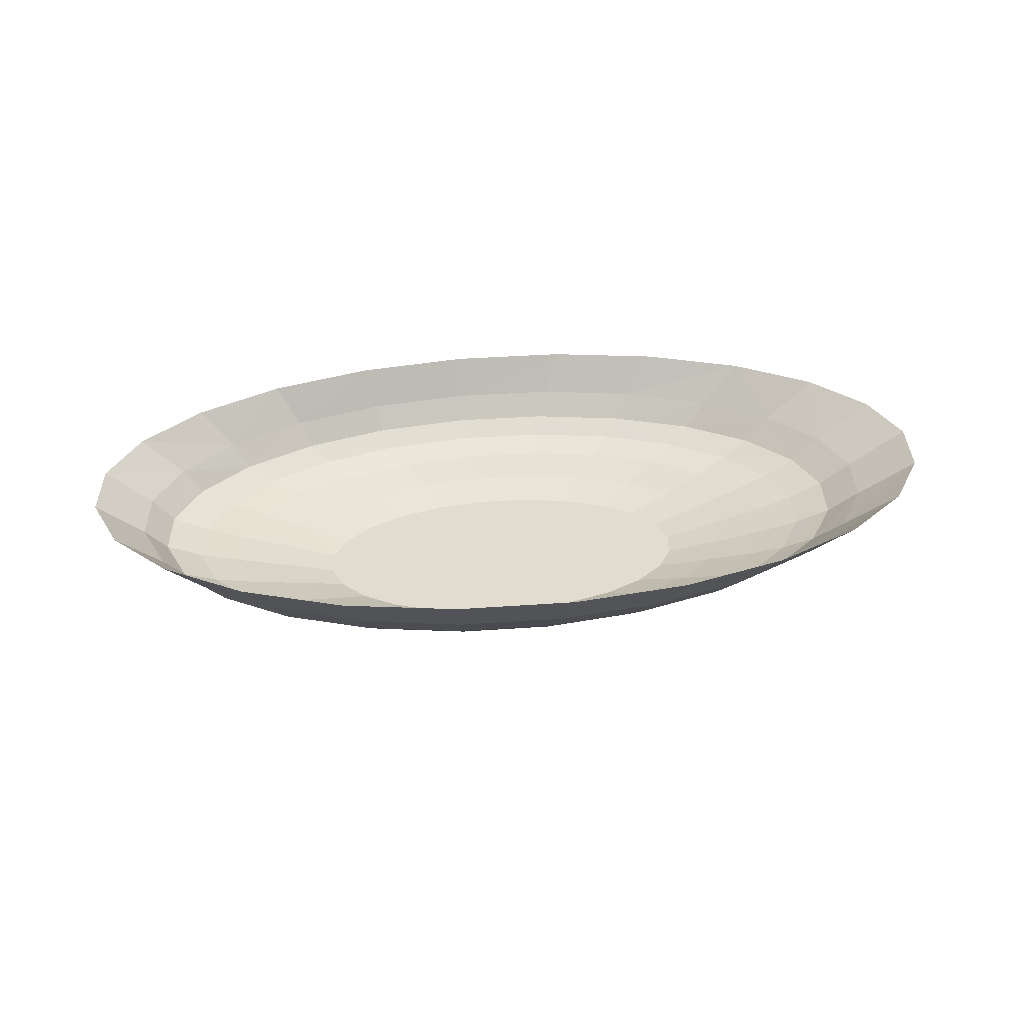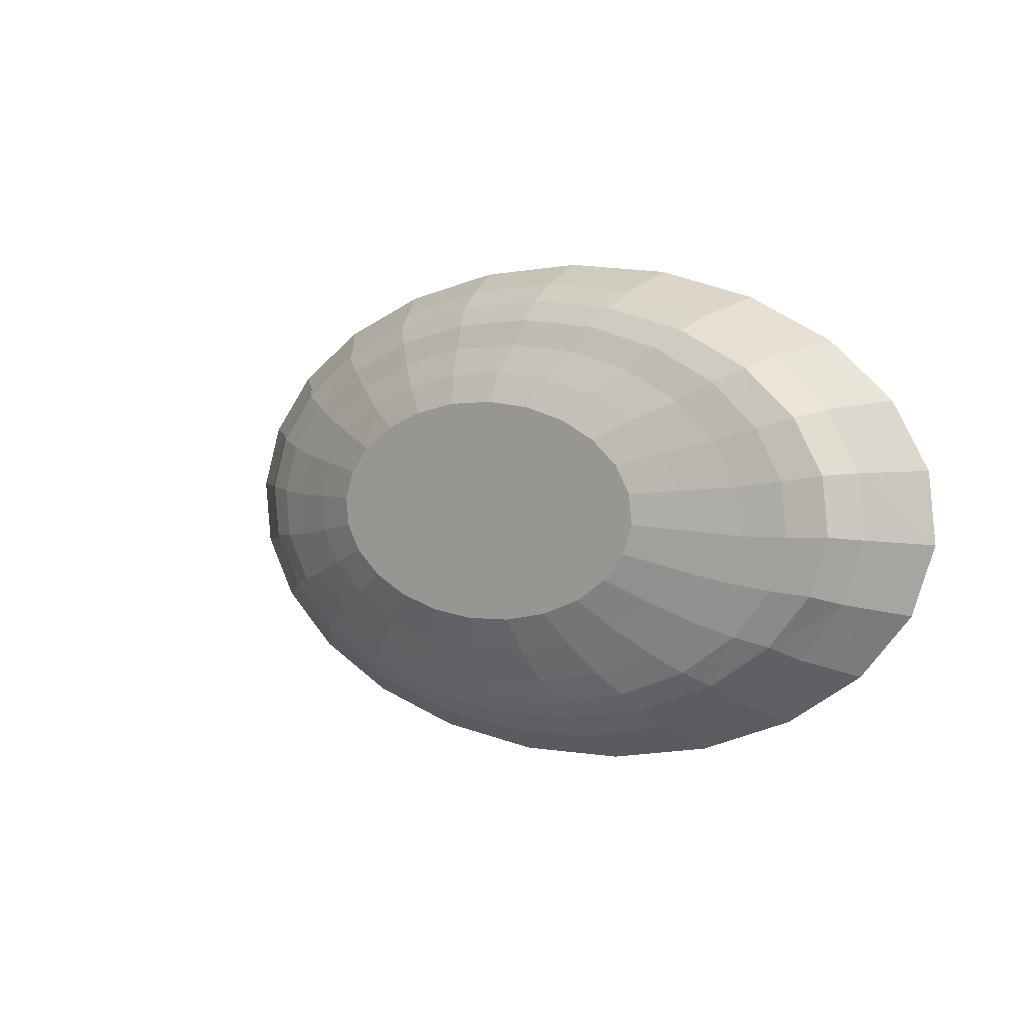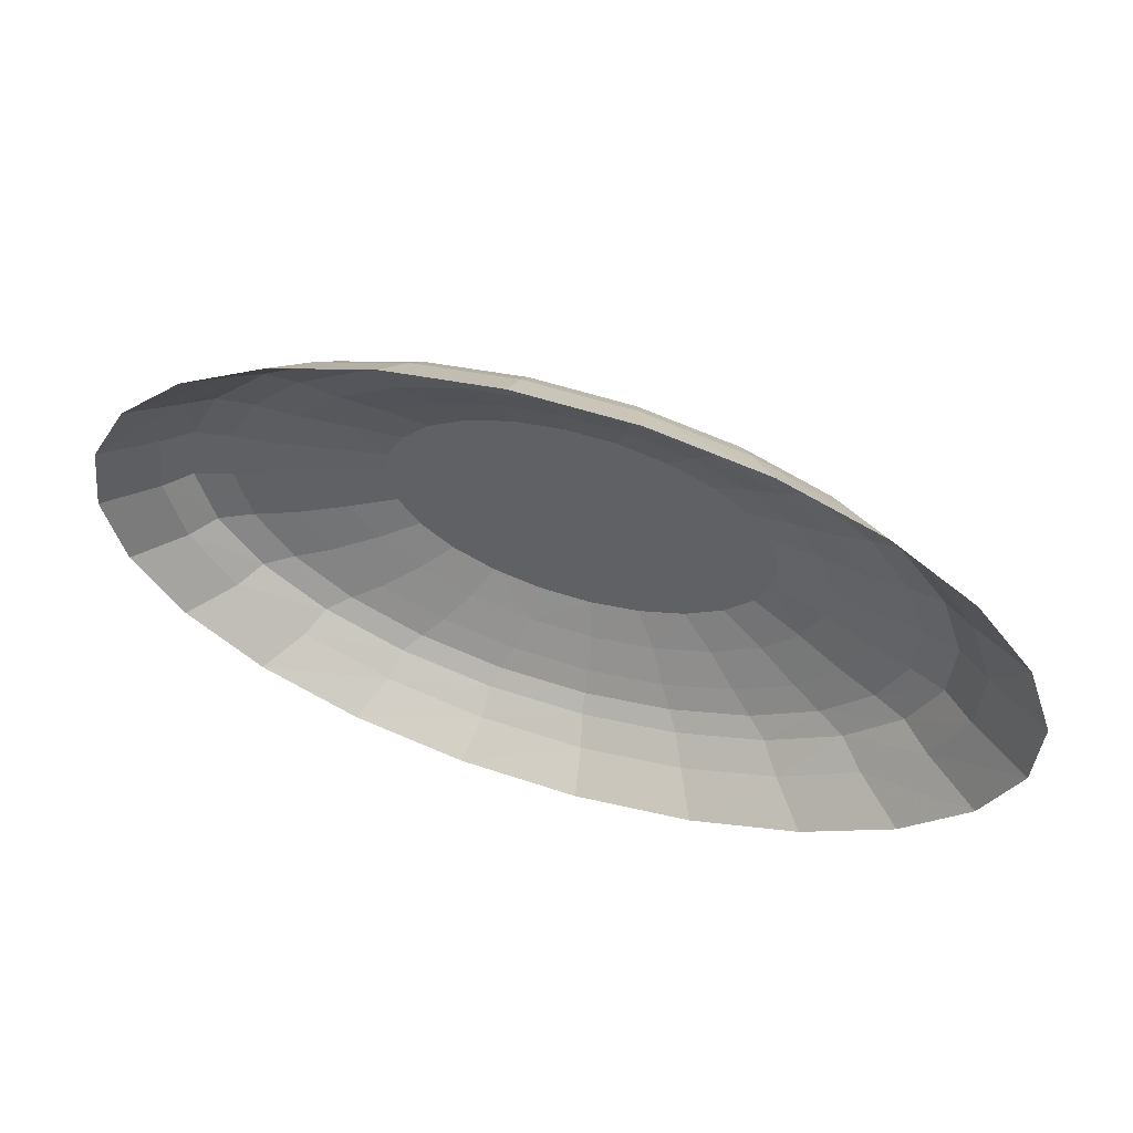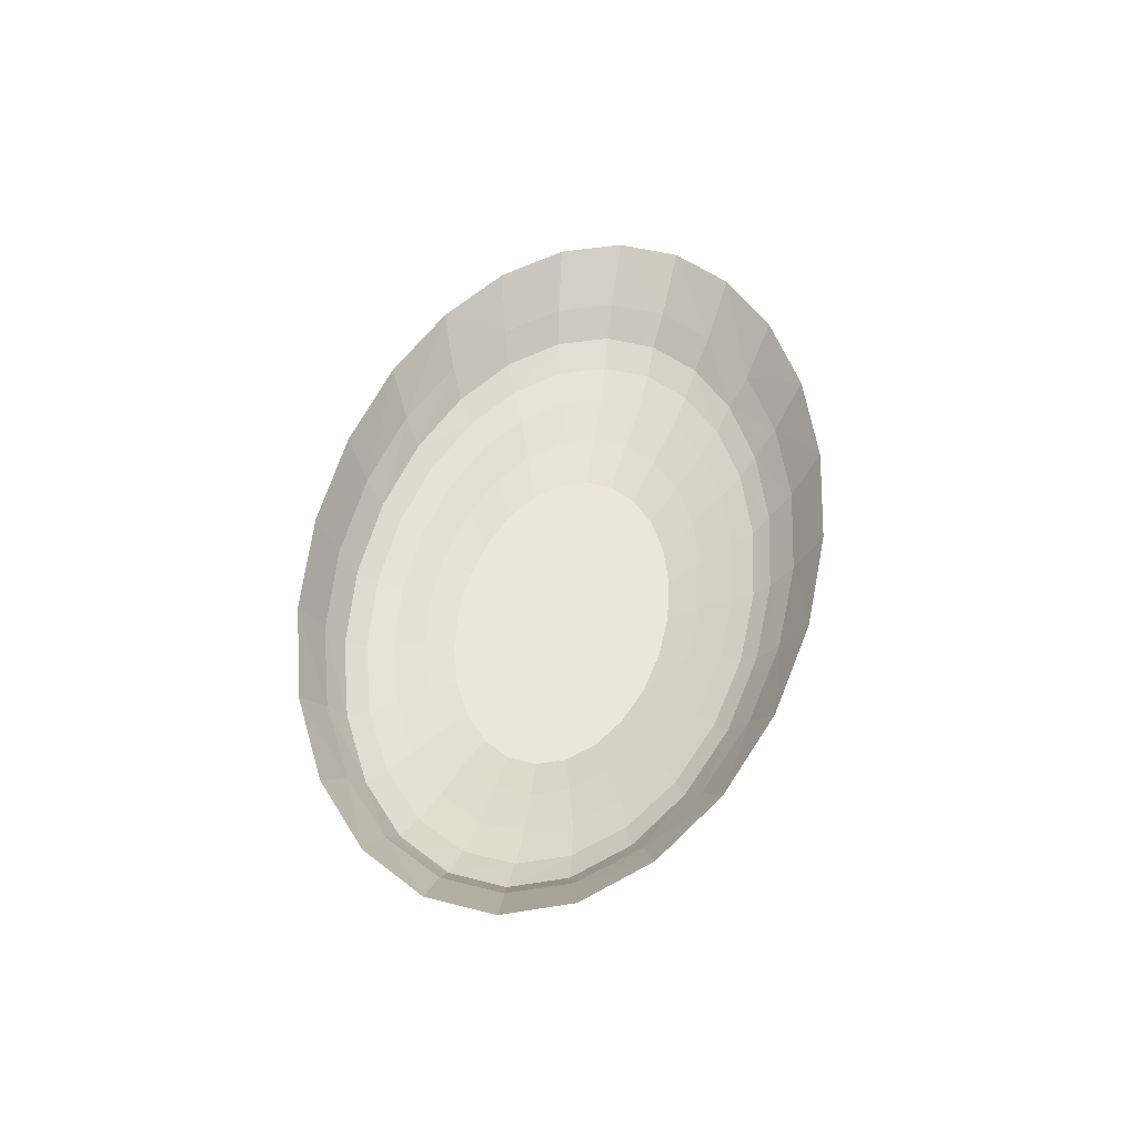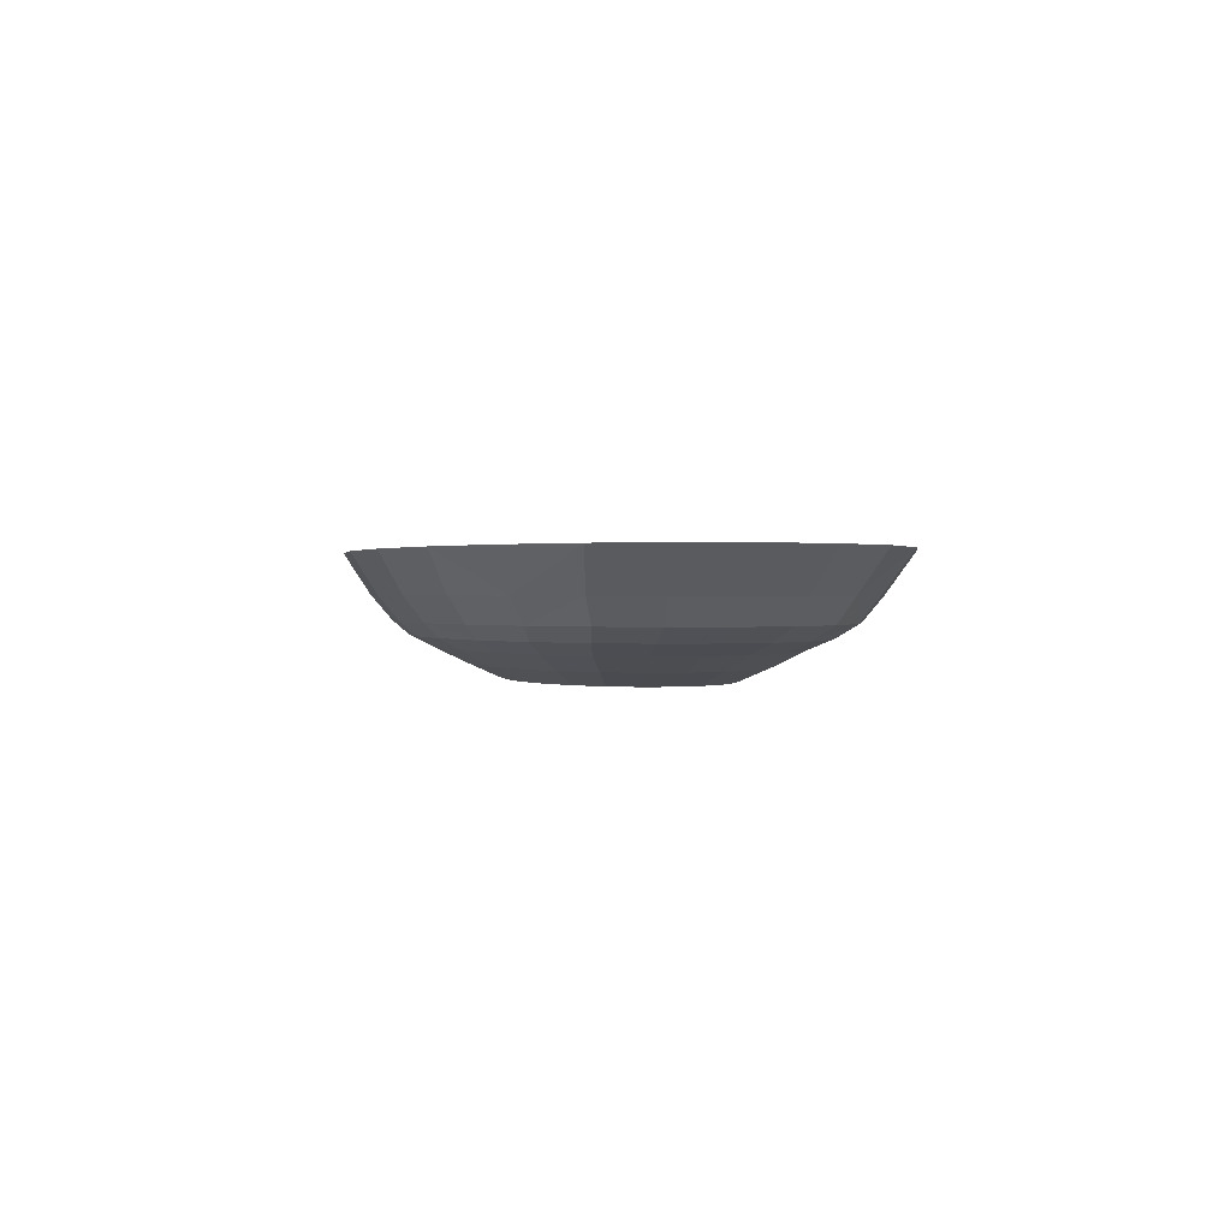
<metadata>
{"format":"obj","ext":"obj","renderer":"f3d","projection":"perspective","resolution":1024,"background":"white","views":[{"elev":34.5,"azim":-7.6,"up":"+Z"},{"elev":2.7,"azim":-137.1,"up":"+Y"},{"elev":45.1,"azim":20.2,"up":"+Y"},{"elev":47.4,"azim":-80.3,"up":"+Z"},{"elev":0.7,"azim":78.0,"up":"+Z"}]}
</metadata>
<code>
v 0.05714 0.003134 -0.01068
v 0.05617 -0.005328 -0.01068
v 0.05411 0.01145 -0.01068
v 0.07228 -0.007622 -0.006376
v 0.04728 0.01904 -0.01068
v 0.06963 0.01396 -0.006376
v 0.07348 0.00326 -0.006376
v 0.0661 -0.01795 -0.006376
v 0.06099 0.02373 -0.006376
v 0.05125 -0.01336 -0.01068
v 0.08748 -0.01001 -0.001755
v 0.07999 -0.02256 -0.001755
v 0.04816 0.03193 -0.006376
v 0.03712 0.02541 -0.01068
v 0.08427 0.01618 -0.001755
v 0.07378 0.02805 -0.001755
v 0.08894 0.003198 -0.001755
v 0.06698 -0.03357 -0.001755
v 0.05539 -0.02702 -0.006376
v 0.0582 0.038 -0.001755
v 0.04274 -0.02042 -0.01068
v 0.09896 -0.01086 0.001592
v 0.09044 -0.02511 0.001592
v 0.07566 -0.03763 0.001592
v 0.03858 0.04535 -0.001755
v 0.032 0.03798 -0.006376
v 0.02432 0.0301 -0.01068
v 0.08339 0.0324 0.001592
v 0.09531 0.01891 0.001592
v 0.06568 0.0437 0.001592
v 0.1006 0.004154 0.001592
v 0.0556 -0.04756 0.001591
v 0.04933 -0.04231 -0.001755
v 0.04085 -0.03422 -0.006376
v 0.04339 0.05205 0.001591
v 0.0312 -0.02603 -0.01068
v 0.1114 0.005122 0.005735
v 0.1095 -0.01129 0.005735
v 0.1001 -0.02687 0.005735
v 0.06161 -0.05142 0.005735
v 0.01626 0.04959 -0.001755
v 0.01802 0.05688 0.001592
v 0.01361 0.04148 -0.006376
v 0.009746 0.03281 -0.01068
v 0.07287 0.04834 0.005735
v 0.1055 0.02125 0.005735
v 0.04826 0.05746 0.005735
v 0.08377 -0.04056 0.005735
v 0.03516 -0.05872 0.005735
v 0.03165 -0.05422 0.001592
v 0.02825 -0.04817 -0.001755
v 0.02349 -0.03905 -0.006376
v 0.02027 0.06272 0.005735
v 0.01742 -0.02979 -0.01068
v 0.0924 0.03599 0.005735
v 0.1208 0.004908 0.01307
v 0.1189 -0.01303 0.01307
v 0.1088 -0.03005 0.01307
v 0.06766 -0.05685 0.01307
v 0.03933 -0.06481 0.01307
v -0.007234 0.05045 -0.001755
v -0.008682 0.05785 0.001592
v -0.009207 0.06378 0.005735
v -0.005739 0.04218 -0.006376
v 0.002347 -0.03146 -0.01068
v 0.1004 0.03866 0.01307
v 0.07946 0.05217 0.01307
v 0.1145 0.02254 0.01307
v 0.05306 0.06216 0.01307
v 0.09137 -0.045 0.01307
v 0.006209 -0.06195 0.005735
v 0.008306 -0.06831 0.01307
v 0.005423 -0.05717 0.001591
v 0.005176 -0.05076 -0.001755
v 0.004483 -0.04119 -0.006376
v 0.02305 0.06794 0.01307
v -0.0056 0.03335 -0.01068
v 0.1389 0.004921 0.02502
v 0.1318 0.02437 0.02502
v 0.1366 -0.01488 0.02502
v 0.1251 -0.03367 0.02502
v 0.07833 -0.0633 0.02502
v 0.04617 -0.07211 0.02502
v 0.01098 -0.07601 0.02502
v -0.02475 0.04005 -0.006376
v -0.03031 0.04786 -0.001755
v -0.0349 0.05491 0.001592
v -0.008544 0.06911 0.01307
v -0.02068 0.03168 -0.01068
v -0.01487 -0.04048 -0.006376
v 0.09211 0.05704 0.02502
v 0.1158 0.04215 0.02502
v 0.06222 0.06802 0.02502
v 0.1053 -0.05019 0.02502
v -0.02327 -0.0609 0.005735
v -0.02329 -0.06714 0.01307
v -0.02485 -0.07476 0.02502
v -0.01832 -0.04991 -0.001755
v -0.03816 0.06054 0.005735
v 0.02821 0.07437 0.02502
v -0.013 -0.03093 -0.01068
v -0.02128 -0.0562 0.001592
v -0.04211 0.03521 -0.006377
v -0.05139 0.04199 -0.001755
v -0.05886 0.04824 0.001592
v -0.03956 0.0656 0.01307
v -0.007618 0.07563 0.02502
v -0.03445 0.02791 -0.01068
v -0.02757 -0.02822 -0.01068
v -0.05126 -0.05563 0.005735
v -0.0533 -0.06136 0.01307
v -0.05887 -0.06841 0.02502
v -0.04064 -0.04566 -0.001755
v -0.03325 -0.03698 -0.006376
v -0.06461 0.05325 0.005735
v -0.04665 -0.05137 0.001592
v -0.04599 0.02231 -0.01068
v -0.05664 0.02802 -0.006376
v -0.06904 0.03326 -0.001755
v -0.07891 0.03831 0.001591
v -0.0679 0.05765 0.01307
v -0.04281 0.07172 0.02502
v -0.04037 -0.02352 -0.01068
v -0.06894 -0.04302 0.001592
v -0.07969 -0.05138 0.01307
v -0.08876 -0.05742 0.02502
v -0.06026 -0.03831 -0.001755
v -0.04942 -0.03093 -0.006376
v -0.08677 0.04239 0.005735
v -0.07587 -0.04651 0.005735
v -0.05451 0.01525 -0.01068
v -0.06736 0.01895 -0.006376
v -0.08205 0.02224 -0.001755
v -0.0937 0.0258 0.001592
v -0.09161 0.0458 0.01307
v -0.07497 0.06291 0.02502
v -0.05053 -0.01716 -0.01068
v -0.08665 -0.03172 0.001591
v -0.07584 -0.02837 -0.001755
v -0.1007 -0.03786 0.01307
v -0.06225 -0.02274 -0.006376
v -0.1031 0.0287 0.005735
v -0.1091 0.03085 0.01307
v -0.0954 -0.03416 0.005735
v -0.1125 -0.04253 0.02502
v -0.05942 0.007214 -0.01068
v -0.07353 0.008616 -0.006376
v -0.08954 0.0097 -0.001755
v -0.1022 0.01154 0.001592
v -0.1218 0.03328 0.02502
v -0.1019 0.0498 0.02502
v -0.05736 -0.009561 -0.01068
v -0.09857 -0.01823 0.001591
v -0.08633 -0.0165 -0.001755
v -0.07089 -0.01296 -0.006377
v -0.1148 -0.02174 0.01307
v -0.1125 0.01312 0.005735
v -0.1332 0.01449 0.02502
v -0.1085 -0.01942 0.005735
v -0.1284 -0.02476 0.02502
v -0.06039 -0.001248 -0.01068
v -0.07473 -0.002266 -0.006376
v -0.091 -0.003512 -0.001755
v -0.1039 -0.003471 0.001591
v -0.1191 0.01383 0.01307
v -0.1144 -0.003295 0.005735
v -0.1211 -0.004113 0.01307
v -0.1355 -0.00531 0.02502
f 1 2 3
f 3 2 1
f 1 4 2
f 2 4 1
f 5 3 2
f 2 3 5
f 6 1 3
f 3 1 6
f 7 4 1
f 1 4 7
f 4 8 2
f 2 8 4
f 9 3 5
f 5 3 9
f 10 5 2
f 2 5 10
f 6 7 1
f 1 7 6
f 9 6 3
f 3 6 9
f 4 7 11
f 11 7 4
f 8 4 12
f 12 4 8
f 2 8 10
f 10 8 2
f 13 9 5
f 5 9 13
f 14 5 10
f 10 5 14
f 6 15 7
f 7 15 6
f 9 16 6
f 6 16 9
f 17 11 7
f 7 11 17
f 11 12 4
f 4 12 11
f 12 18 8
f 8 18 12
f 8 19 10
f 10 19 8
f 13 20 9
f 9 20 13
f 13 5 14
f 14 5 13
f 21 14 10
f 10 14 21
f 15 6 16
f 16 6 15
f 17 7 15
f 15 7 17
f 16 9 20
f 20 9 16
f 11 17 22
f 22 17 11
f 12 11 23
f 23 11 12
f 18 12 24
f 24 12 18
f 19 8 18
f 18 8 19
f 10 19 21
f 21 19 10
f 20 13 25
f 25 13 20
f 13 14 26
f 26 14 13
f 27 14 21
f 21 14 27
f 16 28 15
f 15 28 16
f 15 29 17
f 17 29 15
f 20 30 16
f 16 30 20
f 31 22 17
f 17 22 31
f 22 23 11
f 11 23 22
f 23 24 12
f 12 24 23
f 24 32 18
f 18 32 24
f 18 33 19
f 19 33 18
f 21 19 34
f 34 19 21
f 26 25 13
f 13 25 26
f 25 35 20
f 20 35 25
f 26 14 27
f 27 14 26
f 36 27 21
f 21 27 36
f 28 16 30
f 30 16 28
f 29 15 28
f 28 15 29
f 31 17 29
f 29 17 31
f 30 20 35
f 35 20 30
f 31 37 22
f 22 37 31
f 22 38 23
f 23 38 22
f 23 39 24
f 24 39 23
f 24 40 32
f 32 40 24
f 33 18 32
f 32 18 33
f 34 19 33
f 33 19 34
f 21 34 36
f 36 34 21
f 25 26 41
f 41 26 25
f 35 25 42
f 42 25 35
f 26 27 43
f 43 27 26
f 44 27 36
f 36 27 44
f 45 28 30
f 30 28 45
f 46 29 28
f 28 29 46
f 37 31 29
f 29 31 37
f 47 30 35
f 35 30 47
f 37 38 22
f 22 38 37
f 38 39 23
f 23 39 38
f 39 48 24
f 24 48 39
f 24 48 40
f 40 48 24
f 49 32 40
f 40 32 49
f 32 50 33
f 33 50 32
f 33 51 34
f 34 51 33
f 36 34 52
f 52 34 36
f 43 41 26
f 26 41 43
f 41 42 25
f 25 42 41
f 53 35 42
f 42 35 53
f 43 27 44
f 44 27 43
f 54 44 36
f 36 44 54
f 55 28 45
f 45 28 55
f 45 30 47
f 47 30 45
f 46 37 29
f 29 37 46
f 55 46 28
f 28 46 55
f 47 35 53
f 53 35 47
f 56 38 37
f 37 38 56
f 57 39 38
f 38 39 57
f 58 48 39
f 39 48 58
f 40 48 59
f 59 48 40
f 50 32 49
f 49 32 50
f 49 40 60
f 60 40 49
f 51 33 50
f 50 33 51
f 52 34 51
f 51 34 52
f 36 52 54
f 54 52 36
f 41 43 61
f 61 43 41
f 42 41 62
f 62 41 42
f 53 42 63
f 63 42 53
f 43 44 64
f 64 44 43
f 65 44 54
f 54 44 65
f 66 55 45
f 45 55 66
f 45 47 67
f 67 47 45
f 37 46 68
f 68 46 37
f 46 55 66
f 66 55 46
f 47 53 69
f 69 53 47
f 57 38 56
f 56 38 57
f 56 37 68
f 68 37 56
f 58 39 57
f 57 39 58
f 70 48 58
f 58 48 70
f 59 48 70
f 70 48 59
f 60 40 59
f 59 40 60
f 71 50 49
f 49 50 71
f 72 49 60
f 60 49 72
f 50 73 51
f 51 73 50
f 51 74 52
f 52 74 51
f 54 52 75
f 75 52 54
f 64 61 43
f 43 61 64
f 61 62 41
f 41 62 61
f 63 42 62
f 62 42 63
f 53 63 76
f 76 63 53
f 64 44 77
f 77 44 64
f 77 44 65
f 65 44 77
f 54 75 65
f 65 75 54
f 66 45 67
f 67 45 66
f 67 47 69
f 69 47 67
f 68 46 66
f 66 46 68
f 69 53 76
f 76 53 69
f 78 57 56
f 56 57 78
f 56 68 79
f 79 68 56
f 80 58 57
f 57 58 80
f 81 70 58
f 58 70 81
f 59 70 82
f 82 70 59
f 60 59 83
f 83 59 60
f 73 50 71
f 71 50 73
f 71 49 72
f 72 49 71
f 72 60 84
f 84 60 72
f 74 51 73
f 73 51 74
f 75 52 74
f 74 52 75
f 64 85 61
f 61 85 64
f 61 86 62
f 62 86 61
f 63 62 87
f 87 62 63
f 76 63 88
f 88 63 76
f 64 77 85
f 85 77 64
f 89 77 65
f 65 77 89
f 65 75 90
f 90 75 65
f 66 67 91
f 91 67 66
f 67 69 91
f 91 69 67
f 68 66 92
f 92 66 68
f 69 76 93
f 93 76 69
f 80 57 78
f 78 57 80
f 78 56 79
f 79 56 78
f 79 68 92
f 92 68 79
f 81 58 80
f 80 58 81
f 94 70 81
f 81 70 94
f 82 70 94
f 94 70 82
f 83 59 82
f 82 59 83
f 84 60 83
f 83 60 84
f 95 73 71
f 71 73 95
f 96 71 72
f 72 71 96
f 97 72 84
f 84 72 97
f 74 73 98
f 98 73 74
f 75 74 90
f 90 74 75
f 86 61 85
f 85 61 86
f 87 62 86
f 86 62 87
f 63 87 99
f 99 87 63
f 63 99 88
f 88 99 63
f 76 88 100
f 100 88 76
f 77 89 85
f 85 89 77
f 101 89 65
f 65 89 101
f 101 65 90
f 90 65 101
f 92 66 91
f 91 66 92
f 91 69 93
f 93 69 91
f 93 76 100
f 100 76 93
f 102 73 95
f 95 73 102
f 95 71 96
f 96 71 95
f 96 72 97
f 97 72 96
f 102 98 73
f 73 98 102
f 98 90 74
f 74 90 98
f 85 103 86
f 86 103 85
f 86 104 87
f 87 104 86
f 99 87 105
f 105 87 99
f 88 99 106
f 106 99 88
f 100 88 107
f 107 88 100
f 85 89 108
f 108 89 85
f 109 89 101
f 101 89 109
f 101 90 109
f 109 90 101
f 110 102 95
f 95 102 110
f 111 95 96
f 96 95 111
f 112 96 97
f 97 96 112
f 98 102 113
f 113 102 98
f 90 98 114
f 114 98 90
f 85 108 103
f 103 108 85
f 104 86 103
f 103 86 104
f 105 87 104
f 104 87 105
f 99 105 115
f 115 105 99
f 99 115 106
f 106 115 99
f 88 106 107
f 107 106 88
f 108 89 109
f 109 89 108
f 109 90 114
f 114 90 109
f 116 102 110
f 110 102 116
f 110 95 111
f 111 95 110
f 111 96 112
f 112 96 111
f 116 113 102
f 102 113 116
f 113 114 98
f 98 114 113
f 103 108 117
f 117 108 103
f 103 118 104
f 104 118 103
f 104 119 105
f 105 119 104
f 115 105 120
f 120 105 115
f 106 115 121
f 121 115 106
f 107 106 122
f 122 106 107
f 117 108 109
f 109 108 117
f 109 114 123
f 123 114 109
f 116 110 124
f 124 110 116
f 125 110 111
f 111 110 125
f 126 111 112
f 112 111 126
f 113 116 127
f 127 116 113
f 114 113 128
f 128 113 114
f 103 117 118
f 118 117 103
f 119 104 118
f 118 104 119
f 120 105 119
f 119 105 120
f 115 120 129
f 129 120 115
f 115 129 121
f 121 129 115
f 106 121 122
f 122 121 106
f 123 117 109
f 109 117 123
f 123 114 128
f 128 114 123
f 124 110 130
f 130 110 124
f 124 127 116
f 116 127 124
f 130 110 125
f 125 110 130
f 125 111 126
f 126 111 125
f 127 128 113
f 113 128 127
f 117 131 118
f 118 131 117
f 118 132 119
f 119 132 118
f 119 133 120
f 120 133 119
f 129 120 134
f 134 120 129
f 121 129 135
f 135 129 121
f 122 121 136
f 136 121 122
f 131 117 123
f 123 117 131
f 137 123 128
f 128 123 137
f 124 130 138
f 138 130 124
f 127 124 139
f 139 124 127
f 130 125 140
f 140 125 130
f 125 126 140
f 140 126 125
f 128 127 141
f 141 127 128
f 118 131 132
f 132 131 118
f 133 119 132
f 132 119 133
f 134 120 133
f 133 120 134
f 129 134 142
f 142 134 129
f 129 143 135
f 135 143 129
f 121 135 136
f 136 135 121
f 137 131 123
f 123 131 137
f 137 128 141
f 141 128 137
f 138 130 144
f 144 130 138
f 138 139 124
f 124 139 138
f 139 141 127
f 127 141 139
f 130 140 144
f 144 140 130
f 126 145 140
f 140 145 126
f 131 146 132
f 132 146 131
f 132 147 133
f 133 147 132
f 133 148 134
f 134 148 133
f 142 134 149
f 149 134 142
f 142 143 129
f 129 143 142
f 143 150 135
f 135 150 143
f 136 135 151
f 151 135 136
f 146 131 137
f 137 131 146
f 152 137 141
f 141 137 152
f 138 144 153
f 153 144 138
f 139 138 154
f 154 138 139
f 141 139 155
f 155 139 141
f 144 140 156
f 156 140 144
f 140 145 156
f 156 145 140
f 132 146 147
f 147 146 132
f 148 133 147
f 147 133 148
f 149 134 148
f 148 134 149
f 142 149 157
f 157 149 142
f 142 157 143
f 143 157 142
f 143 158 150
f 150 158 143
f 135 150 151
f 151 150 135
f 152 146 137
f 137 146 152
f 152 141 155
f 155 141 152
f 153 144 159
f 159 144 153
f 153 154 138
f 138 154 153
f 154 155 139
f 139 155 154
f 144 156 159
f 159 156 144
f 145 160 156
f 156 160 145
f 146 161 147
f 147 161 146
f 147 162 148
f 148 162 147
f 148 163 149
f 149 163 148
f 149 164 157
f 157 164 149
f 157 165 143
f 143 165 157
f 165 158 143
f 143 158 165
f 161 146 152
f 152 146 161
f 161 152 155
f 155 152 161
f 153 159 166
f 166 159 153
f 154 153 163
f 163 153 154
f 155 154 162
f 162 154 155
f 159 156 167
f 167 156 159
f 156 160 167
f 167 160 156
f 147 161 162
f 162 161 147
f 163 148 162
f 162 148 163
f 164 149 163
f 163 149 164
f 157 164 166
f 166 164 157
f 157 166 165
f 165 166 157
f 165 168 158
f 158 168 165
f 161 155 162
f 162 155 161
f 159 167 166
f 166 167 159
f 164 153 166
f 166 153 164
f 164 163 153
f 153 163 164
f 163 162 154
f 154 162 163
f 160 168 167
f 167 168 160
f 166 167 165
f 165 167 166
f 167 168 165
f 165 168 167

</code>
